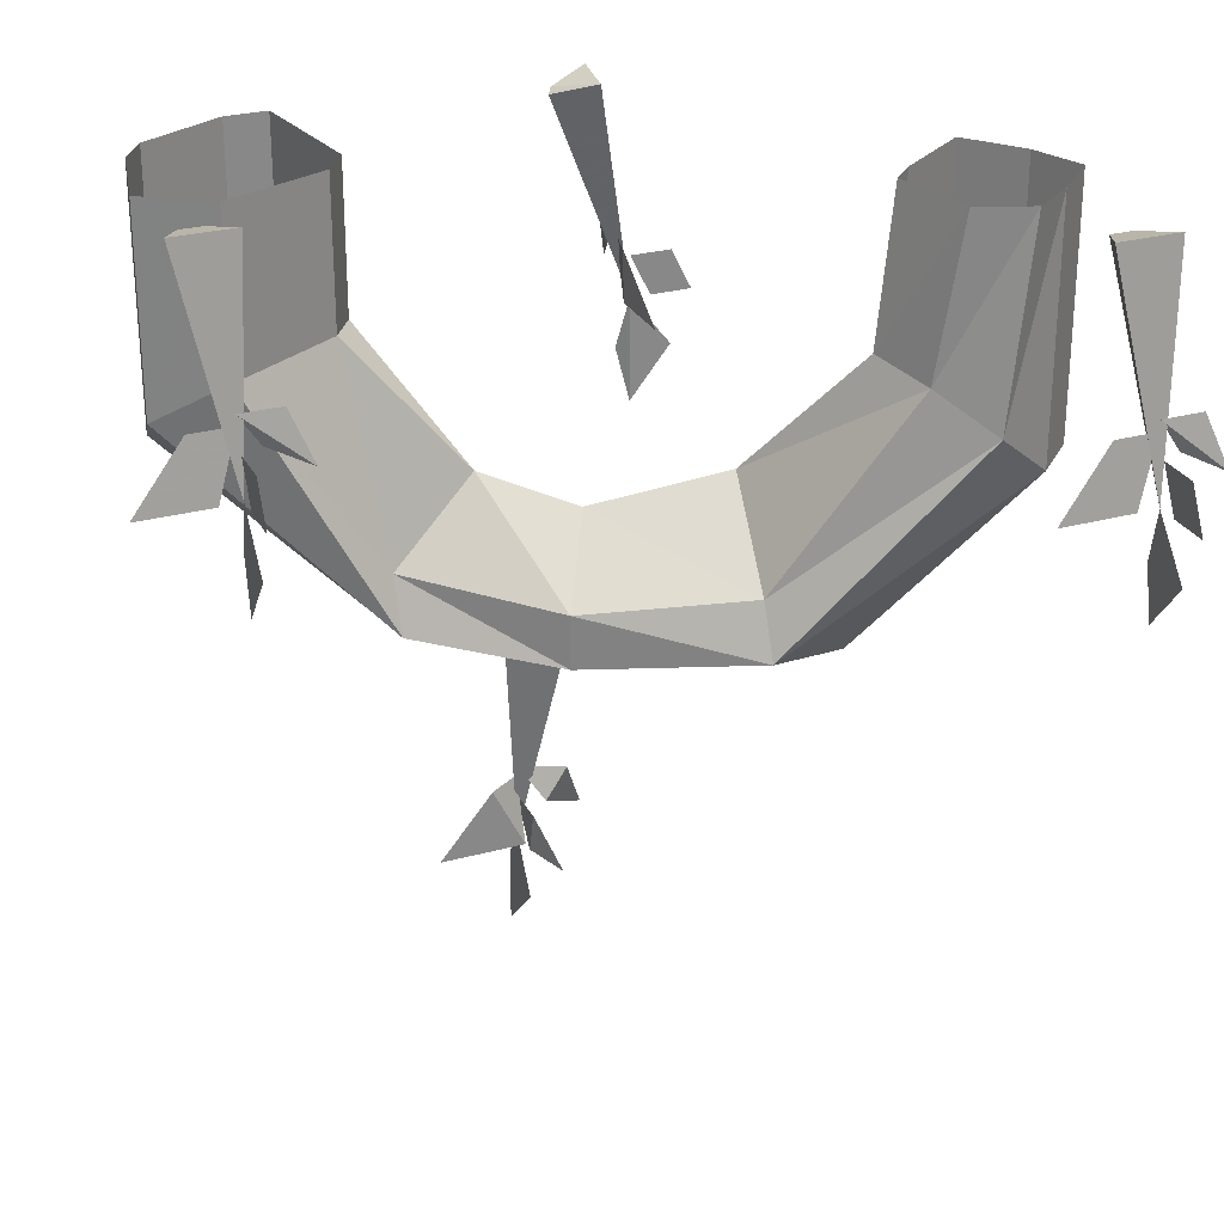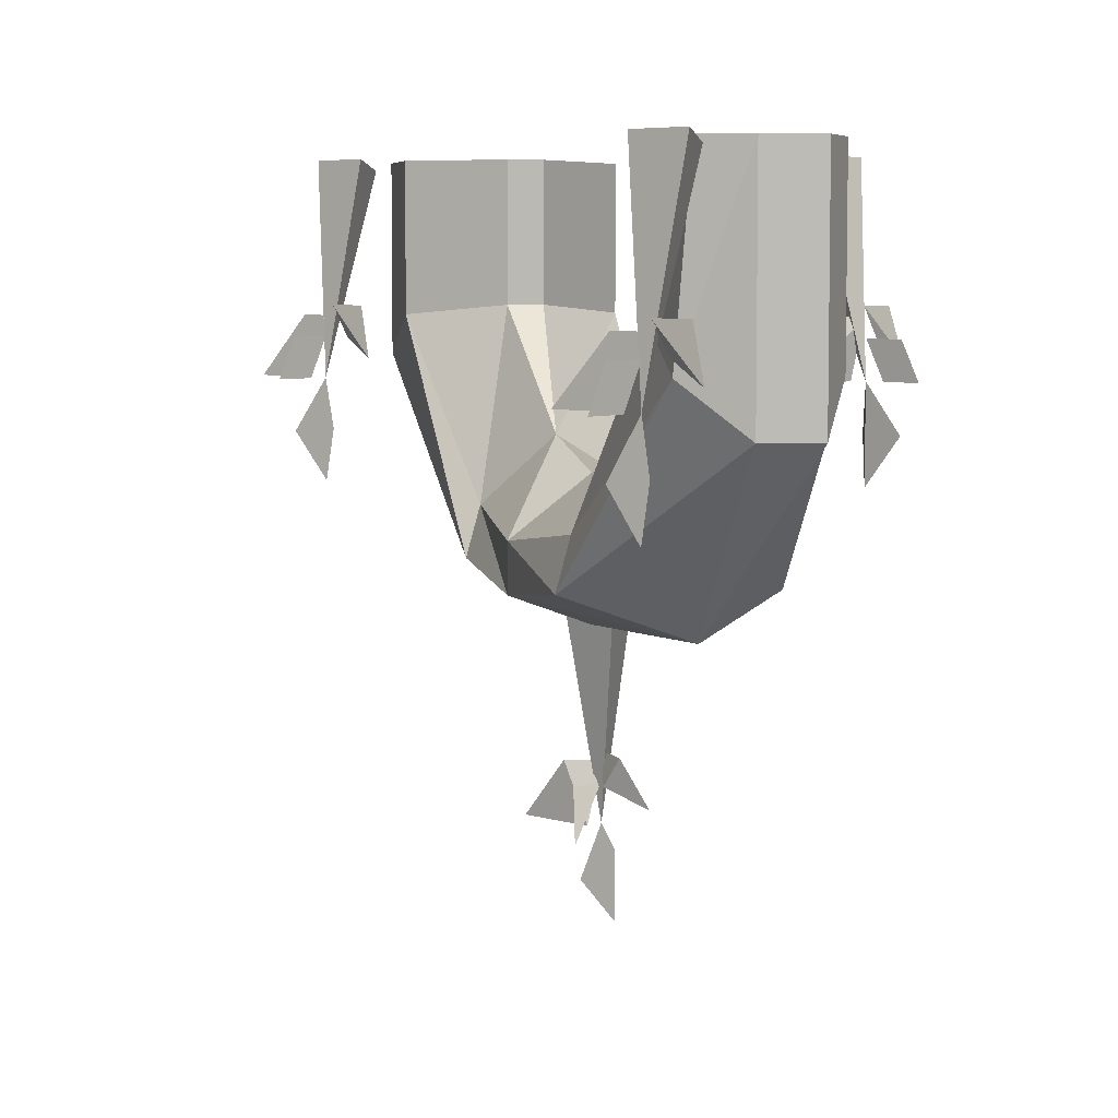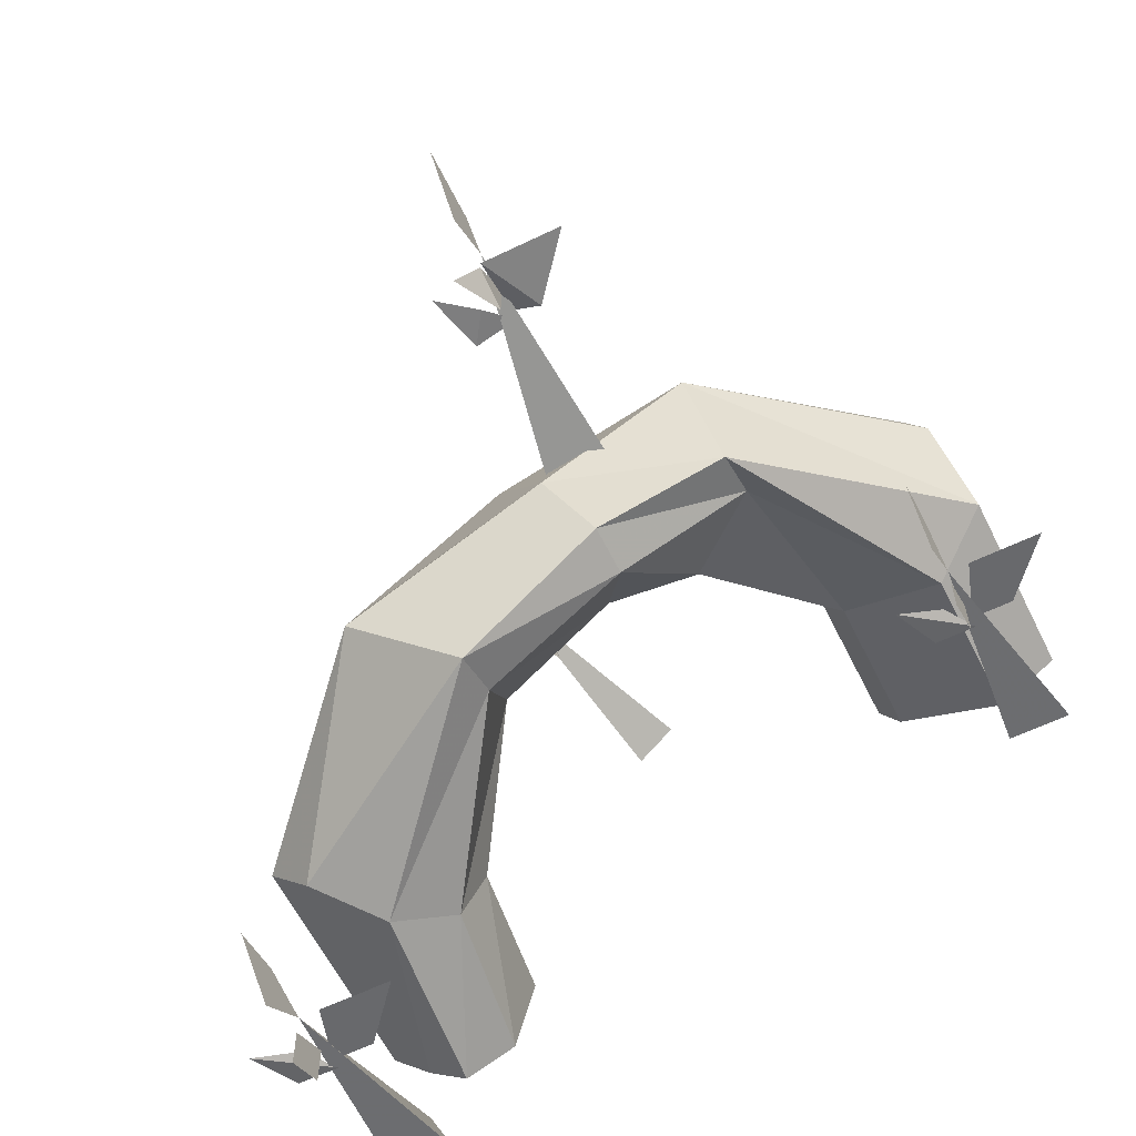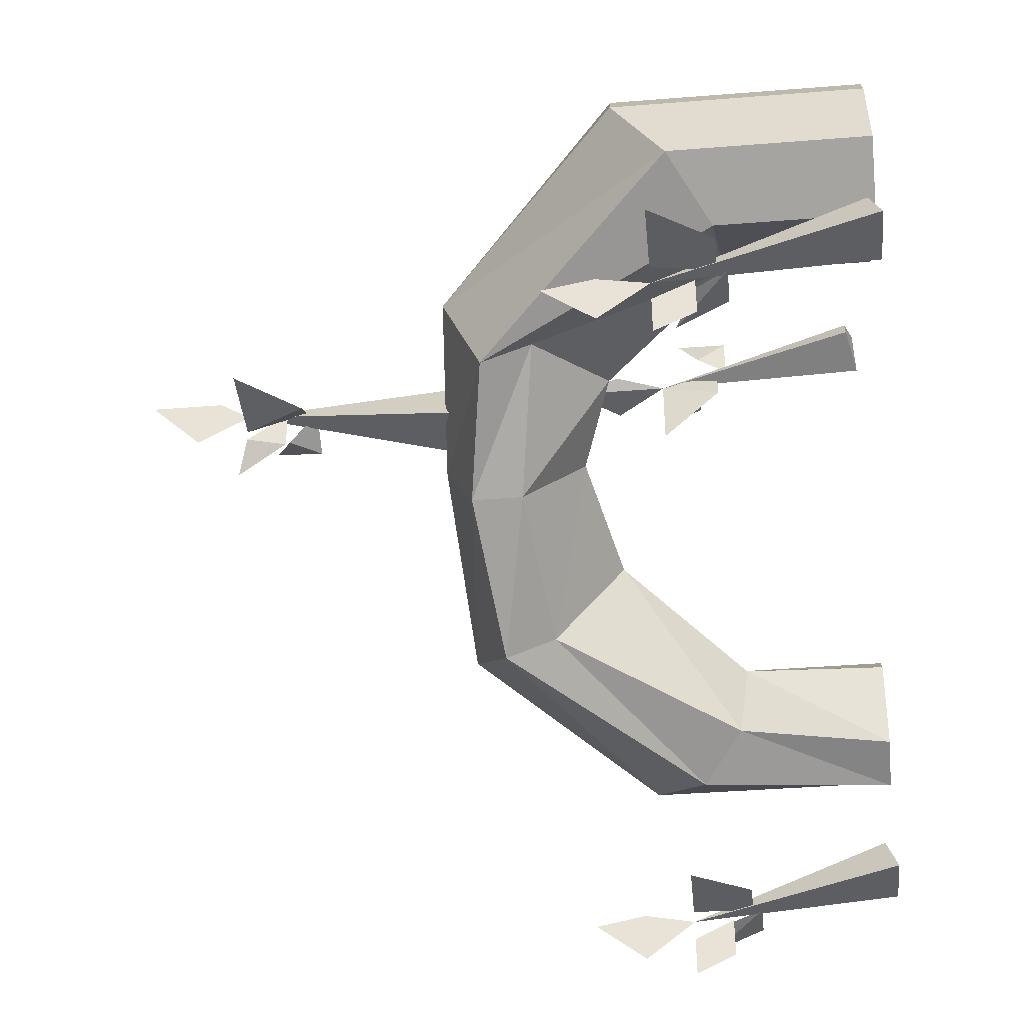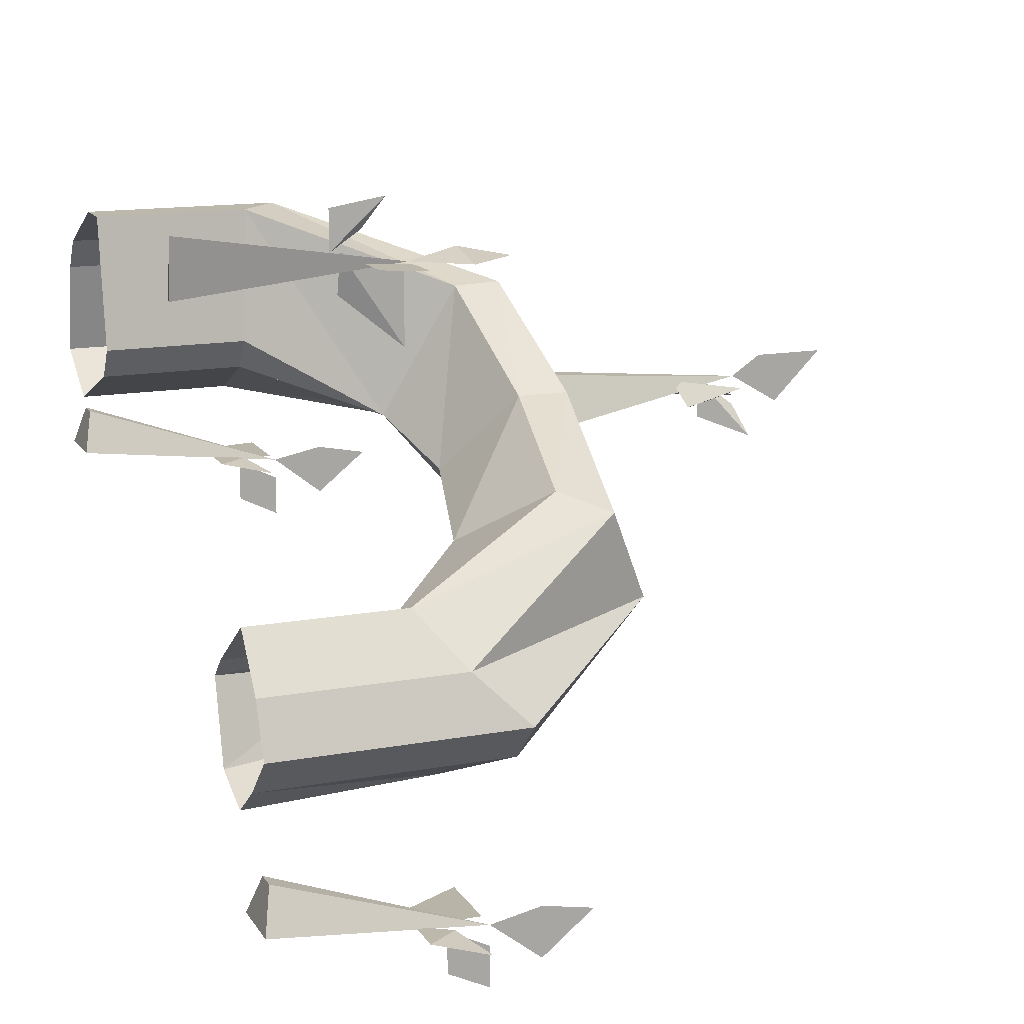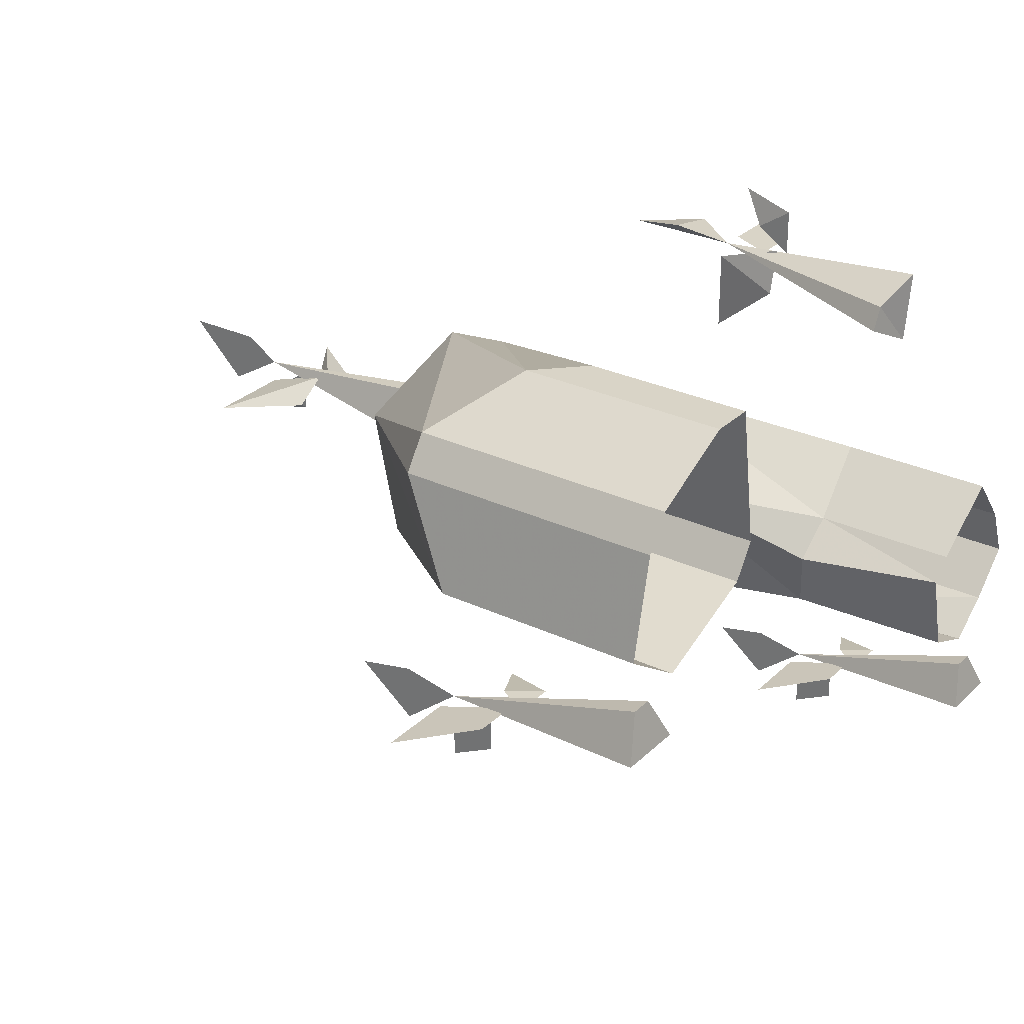
<metadata>
{"format":"obj","ext":"obj","renderer":"f3d","projection":"perspective","resolution":1024,"background":"white","views":[{"elev":27.4,"azim":157.2,"up":"+Y"},{"elev":6.2,"azim":-137.9,"up":"+Y"},{"elev":-61.0,"azim":26.3,"up":"+Z"},{"elev":-40.2,"azim":95.6,"up":"+Z"},{"elev":14.6,"azim":-111.8,"up":"+Z"},{"elev":28.5,"azim":125.5,"up":"+Z"}]}
</metadata>
<code>
v -0.02344 -0.4453 0.02344
v 0 -0.4453 0.007812
v 0.03906 -0.4922 0.007812
v -0.02344 -0.4922 0.007812
v -0.02344 -0.3281 0.03906
v -0.03906 -0.3281 0.03906
v -0.02344 -0.4922 0.02344
v -0.007812 -0.3281 0
v -0.05469 -0.3281 0
v -0.02344 -0.4609 0.02344
v -0.02344 -0.4922 0
v -0.03906 -0.5 -0.02344
v -0.02344 -0.4609 -0.007812
v -0.02344 -0.5156 0.03906
v -0.02344 -0.5703 0.03906
v -0.02344 -0.5312 0
v -0.02344 -0.4375 0.02344
v -0.03906 -0.4609 0.007812
v -0.07031 -0.4766 0.02344
v -0.05469 -0.4375 0.007812
v 0.1797 -0.1172 -0.05469
v 0.2109 -0.1172 -0.05469
v 0.25 -0.1641 -0.0625
v 0.1953 -0.1641 -0.0625
v 0.1953 -0.007812 -0.007812
v 0.1797 -0.007812 -0.007812
v 0.1797 -0.1641 -0.0625
v 0.2109 0 -0.03906
v 0.1641 0 -0.03906
v 0.1797 -0.1328 -0.0625
v 0.1797 -0.1641 -0.07812
v 0.1797 -0.1641 -0.1094
v 0.1797 -0.1328 -0.09375
v 0.1797 -0.2031 -0.05469
v 0.1797 -0.2422 -0.0625
v 0.1797 -0.2031 -0.09375
v 0.1797 -0.1094 -0.05469
v 0.1641 -0.1328 -0.05469
v 0.1328 -0.1484 -0.0625
v 0.1484 -0.1094 -0.05469
v -0.2812 0 -0.1875
v -0.2422 0 -0.1719
v -0.2266 -0.1172 -0.1641
v -0.2656 -0.1484 -0.1875
v -0.3125 0 -0.1641
v -0.3125 -0.1875 -0.1641
v -0.3438 0 -0.1328
v -0.3438 -0.1875 -0.1328
v -0.3281 0 -0.09375
v -0.3281 -0.1484 -0.09375
v -0.2969 0 -0.05469
v -0.2969 -0.1172 -0.05469
v -0.2422 0 -0.09375
v -0.2422 -0.1094 -0.09375
v -0.2266 0 -0.1094
v -0.2109 -0.1094 -0.1172
v -0.1484 -0.2031 -0.05469
v -0.1328 -0.2578 -0.1328
v -0.1328 -0.2969 -0.1484
v -0.2109 -0.3281 -0.09375
v -0.2266 -0.2969 -0.02344
v -0.2109 -0.2578 -0.007812
v -0.05469 -0.2266 -0.02344
v -0.02344 -0.2734 -0.07812
v -0.02344 -0.3125 -0.07812
v -0.05469 -0.3359 -0.02344
v -0.1016 -0.3125 0.03906
v -0.1016 -0.2734 0.03906
v 0.007812 -0.2031 0.007812
v 0.07031 -0.2578 -0.007812
v 0.07031 -0.2969 -0.02344
v 0.05469 -0.3281 0.05469
v 0.1172 0 0.1641
v 0.08594 0 0.1641
v 0.08594 -0.1172 0.1641
v 0.1172 -0.1484 0.1641
v 0.1797 0 0.1328
v 0.1797 -0.1875 0.1328
v 0.1953 0 0.1094
v 0.1953 -0.1875 0.1094
v 0.2109 0 0.03906
v 0.2109 -0.1484 0.03906
v 0.1641 0 0.007812
v 0.1641 -0.1172 0.007812
v 0.08594 0 0.03906
v 0.08594 -0.1094 0.03906
v 0.07031 0 0.0625
v 0.07031 -0.1094 0.0625
v -0.007812 -0.2578 0.1094
v 0 -0.2969 0.1094
v -0.3203 -0.1172 -0.2734
v -0.2891 -0.1172 -0.2734
v -0.25 -0.1641 -0.2812
v -0.3047 -0.1641 -0.2812
v -0.3047 -0.007812 -0.2266
v -0.3203 -0.007812 -0.2266
v -0.3203 -0.1641 -0.2812
v -0.2891 0 -0.2578
v -0.3359 0 -0.2578
v -0.3203 -0.1328 -0.2812
v -0.3203 -0.1641 -0.2969
v -0.3203 -0.1641 -0.3281
v -0.3203 -0.1328 -0.3125
v -0.3203 -0.2031 -0.2734
v -0.3203 -0.2422 -0.2812
v -0.3203 -0.2031 -0.3125
v -0.3203 -0.1094 -0.2734
v -0.3359 -0.1328 -0.2734
v -0.3672 -0.1484 -0.2812
v -0.3516 -0.1094 -0.2734
v -0.1562 -0.1172 0.1641
v -0.1484 -0.1172 0.1328
v -0.1562 -0.1641 0.09375
v -0.1562 -0.1641 0.1484
v -0.1016 -0.007812 0.1484
v -0.1094 -0.007812 0.1641
v -0.1641 -0.1641 0.1562
v -0.1328 0 0.1328
v -0.1406 0 0.1797
v -0.1641 -0.1328 0.1562
v -0.1797 -0.1641 0.1562
v -0.2109 -0.1641 0.1562
v -0.1953 -0.1328 0.1562
v -0.1562 -0.2031 0.1641
v -0.1641 -0.2422 0.1562
v -0.1953 -0.2031 0.1562
v -0.1562 -0.1094 0.1641
v -0.1562 -0.1328 0.1797
v -0.1641 -0.1484 0.2031
v -0.1562 -0.1094 0.1953
f 1 2 3
f 1 3 4
f 1 4 2
f 2 4 3
f 5 6 7
f 5 7 8
f 5 8 6
f 6 8 9
f 6 9 7
f 7 9 8
f 10 11 12
f 10 12 13
f 10 13 11
f 11 13 12
f 7 14 15
f 7 15 16
f 7 16 14
f 14 16 15
f 17 18 19
f 17 19 20
f 17 20 18
f 18 20 19
f 21 22 23
f 21 23 24
f 21 24 22
f 22 24 23
f 25 26 27
f 25 27 28
f 25 28 26
f 26 28 29
f 26 29 27
f 27 29 28
f 30 31 32
f 30 32 33
f 30 33 31
f 31 33 32
f 27 34 35
f 27 35 36
f 27 36 34
f 34 36 35
f 37 38 39
f 37 39 40
f 37 40 38
f 38 40 39
f 41 42 43
f 41 43 44
f 41 44 45
f 45 44 46
f 45 46 47
f 47 46 48
f 47 48 49
f 49 48 50
f 49 50 51
f 51 50 52
f 51 52 53
f 53 52 54
f 53 54 55
f 55 54 56
f 55 56 42
f 42 56 43
f 43 56 57
f 43 57 58
f 43 58 44
f 44 58 59
f 44 59 46
f 46 59 60
f 46 60 48
f 48 60 50
f 50 60 61
f 50 61 52
f 52 61 62
f 52 62 54
f 54 62 57
f 54 57 56
f 56 57 57
f 57 57 63
f 57 63 58
f 58 63 64
f 58 64 59
f 59 64 65
f 59 65 60
f 60 65 66
f 60 66 61
f 61 66 67
f 61 67 62
f 62 67 68
f 62 68 57
f 57 68 63
f 57 63 63
f 63 63 69
f 63 69 69
f 63 69 64
f 64 69 70
f 64 70 65
f 65 70 71
f 65 71 66
f 66 71 72
f 66 72 72
f 66 72 66
f 66 66 60
f 66 60 60
f 60 60 48
f 73 74 75
f 73 75 76
f 73 76 77
f 77 76 78
f 77 78 79
f 79 78 80
f 79 80 81
f 81 80 82
f 81 82 83
f 83 82 84
f 83 84 85
f 85 84 86
f 85 86 87
f 87 86 88
f 87 88 74
f 74 88 75
f 75 88 69
f 75 69 89
f 75 89 76
f 76 89 90
f 76 90 78
f 78 90 72
f 78 72 80
f 80 72 82
f 82 72 71
f 82 71 84
f 84 71 70
f 84 70 86
f 86 70 69
f 86 69 88
f 88 69 69
f 80 72 72
f 90 89 68
f 90 68 67
f 90 67 72
f 72 67 66
f 89 69 63
f 89 63 68
f 91 92 93
f 91 93 94
f 91 94 92
f 92 94 93
f 95 96 97
f 95 97 98
f 95 98 96
f 96 98 99
f 96 99 97
f 97 99 98
f 100 101 102
f 100 102 103
f 100 103 101
f 101 103 102
f 97 104 105
f 97 105 106
f 97 106 104
f 104 106 105
f 107 108 109
f 107 109 110
f 107 110 108
f 108 110 109
f 111 112 113
f 111 113 114
f 111 114 112
f 112 114 113
f 115 116 117
f 115 117 118
f 115 118 116
f 116 118 119
f 116 119 117
f 117 119 118
f 120 121 122
f 120 122 123
f 120 123 121
f 121 123 122
f 117 124 125
f 117 125 126
f 117 126 124
f 124 126 125
f 127 128 129
f 127 129 130
f 127 130 128
f 128 130 129

</code>
